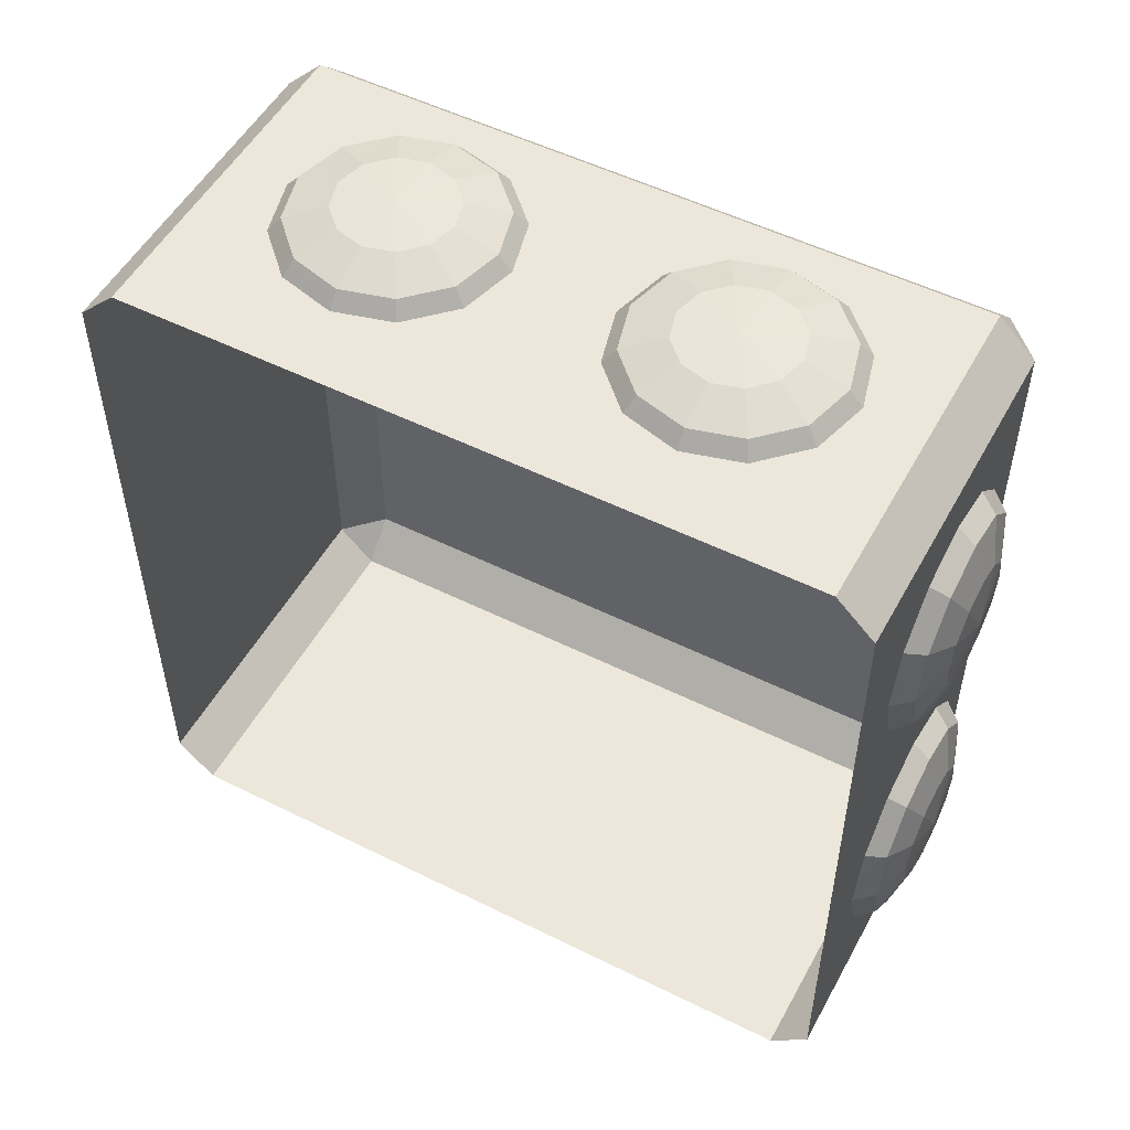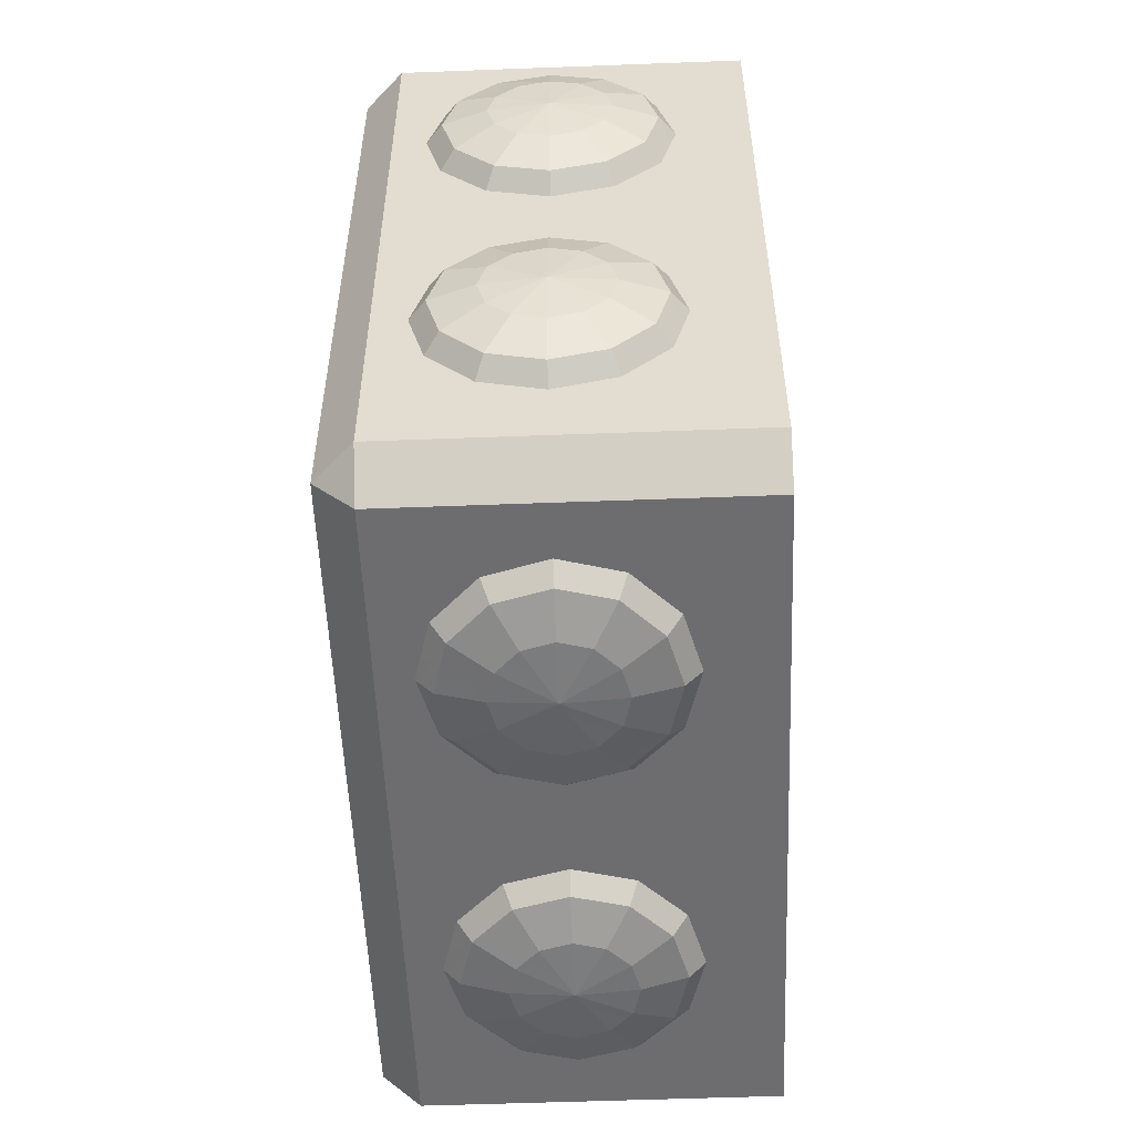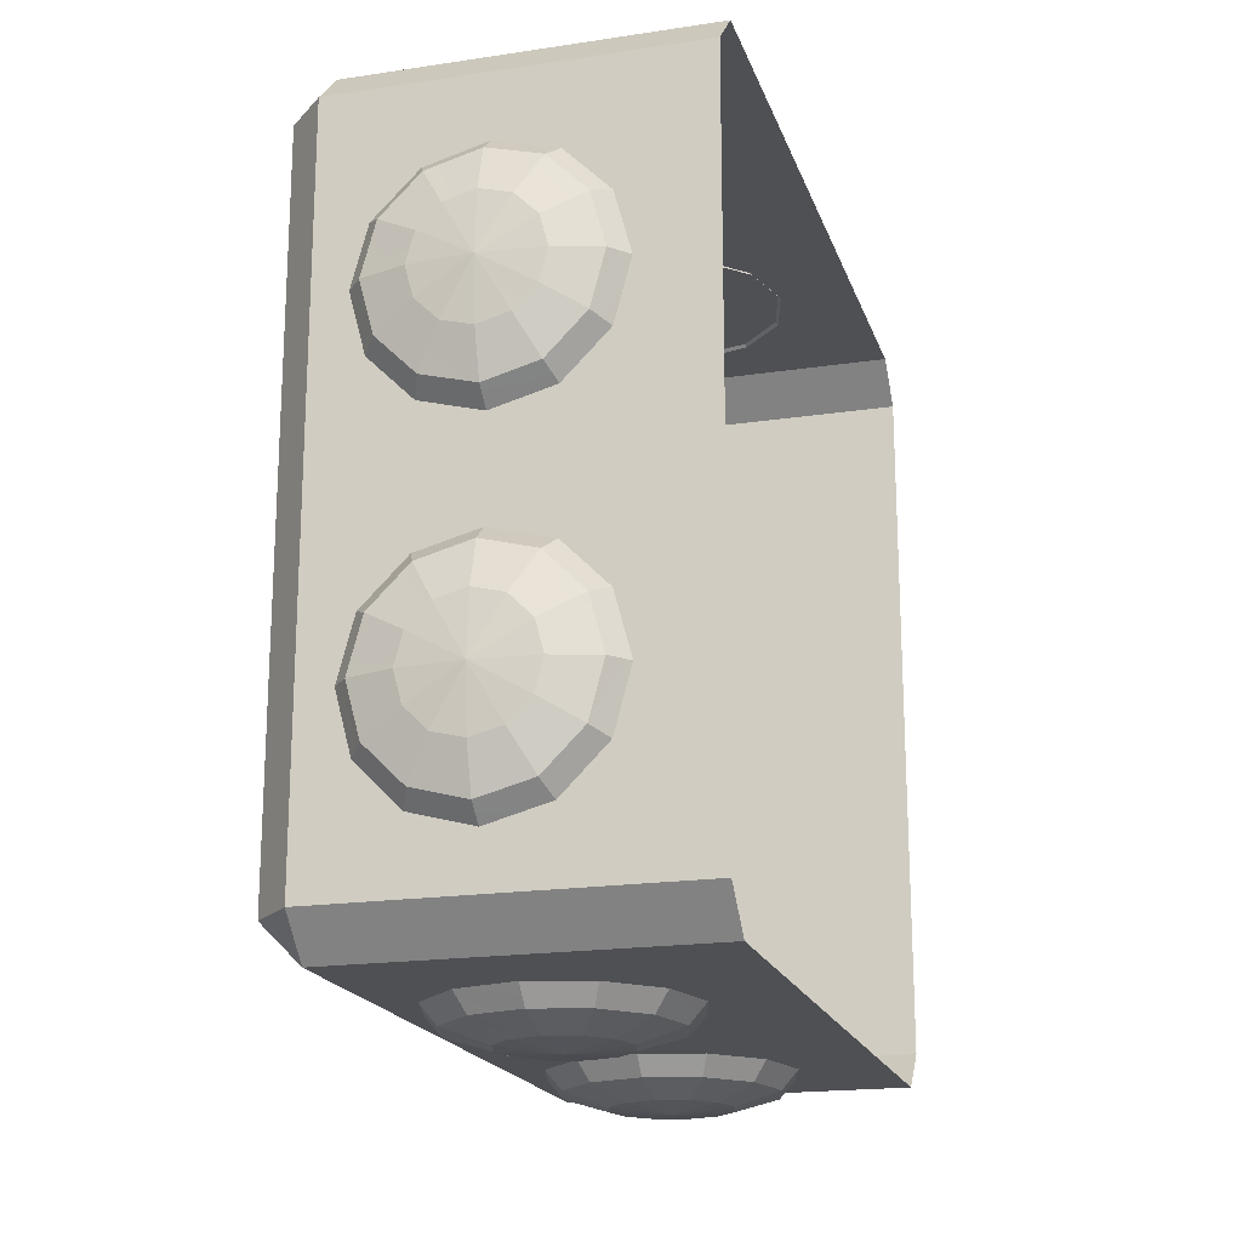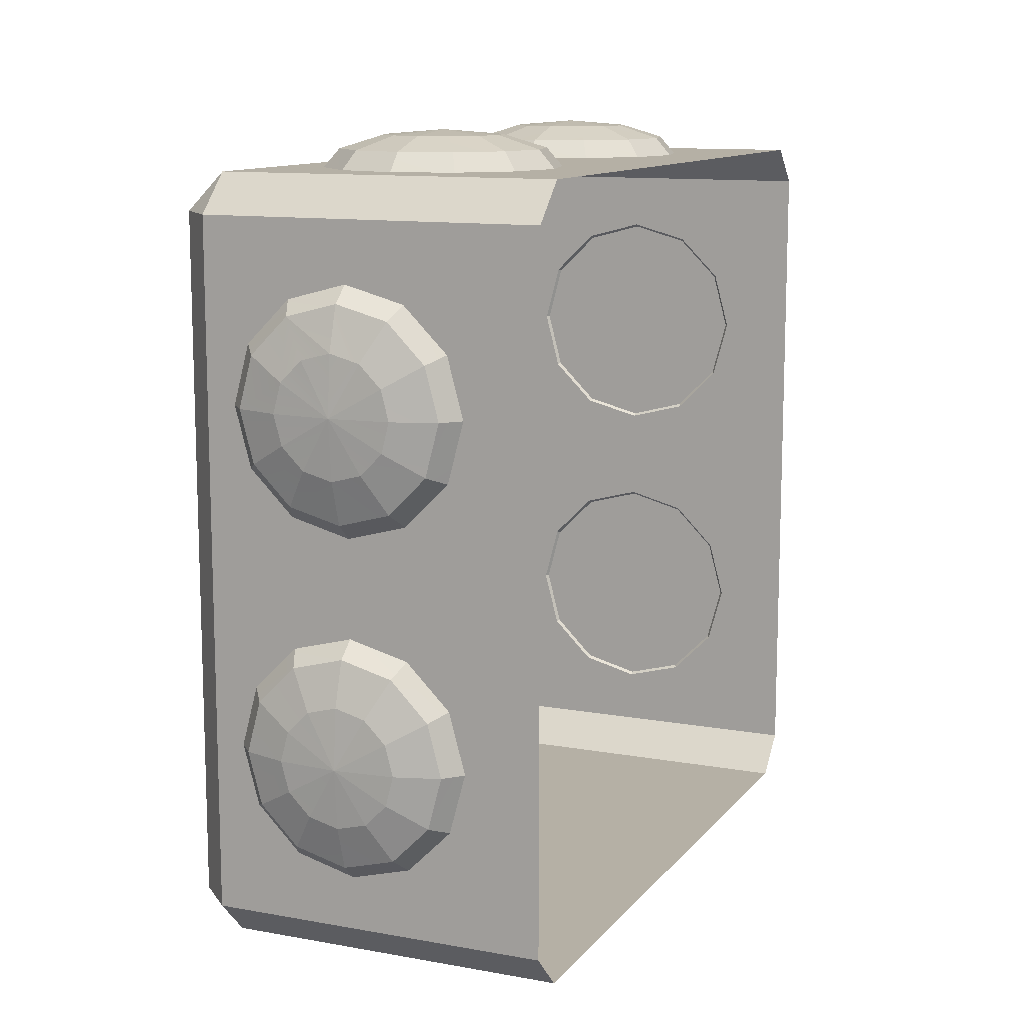
<metadata>
{"format":"obj","ext":"obj","renderer":"f3d","projection":"perspective","resolution":1024,"background":"white","views":[{"elev":52.3,"azim":118.2,"up":"+Y"},{"elev":-54.1,"azim":2.3,"up":"+Z"},{"elev":-19.0,"azim":15.9,"up":"+Y"},{"elev":11.7,"azim":23.5,"up":"+Z"}]}
</metadata>
<code>
o Boitier_electrique_Box001_OK.008
v -0.0501 0.1088 0.0441
v -0.0501 0.1075 0.0285
v -0.0579 0.1075 0.0306
v -0.0636 0.1075 0.0363
v -0.0657 0.1075 0.0441
v -0.0636 0.1075 0.0519
v -0.0579 0.1075 0.0576
v -0.0501 0.1075 0.0597
v -0.0423 0.1075 0.0576
v -0.0366 0.1075 0.0519
v -0.0345 0.1075 0.0441
v -0.0366 0.1075 0.0363
v -0.0423 0.1075 0.0306
v -0.0636 0.104 0.0207
v -0.0501 0.104 0.0171
v -0.0735 0.104 0.0306
v -0.0771 0.104 0.0441
v -0.0735 0.104 0.0576
v -0.0636 0.104 0.0674
v -0.0501 0.104 0.071
v -0.0366 0.104 0.0674
v -0.0268 0.104 0.0576
v -0.0232 0.104 0.0441
v -0.0268 0.104 0.0306
v -0.0366 0.104 0.0207
v -0.0657 0.0992 0.0171
v -0.0501 0.0992 0.013
v -0.0771 0.0992 0.0285
v -0.0812 0.0992 0.0441
v -0.0771 0.0992 0.0597
v -0.0657 0.0992 0.071
v -0.0501 0.0992 0.0752
v -0.0345 0.0992 0.071
v -0.0232 0.0992 0.0597
v -0.019 0.0992 0.0441
v -0.0232 0.0992 0.0285
v -0.0345 0.0992 0.0171
v -0.0501 -0.0455 0.1096
v -0.0501 -0.0299 0.1083
v -0.0579 -0.032 0.1083
v -0.0636 -0.0377 0.1083
v -0.0657 -0.0455 0.1083
v -0.0636 -0.0533 0.1083
v -0.0579 -0.059 0.1083
v -0.0501 -0.061 0.1083
v -0.0423 -0.059 0.1083
v -0.0366 -0.0533 0.1083
v -0.0345 -0.0455 0.1083
v -0.0366 -0.0377 0.1083
v -0.0423 -0.032 0.1083
v -0.0636 -0.0221 0.1048
v -0.0501 -0.0185 0.1048
v -0.0735 -0.032 0.1048
v -0.0771 -0.0455 0.1048
v -0.0735 -0.059 0.1048
v -0.0636 -0.0688 0.1048
v -0.0501 -0.0724 0.1048
v -0.0366 -0.0688 0.1048
v -0.0268 -0.059 0.1048
v -0.0232 -0.0455 0.1048
v -0.0268 -0.032 0.1048
v -0.0366 -0.0221 0.1048
v -0.0657 -0.0185 0.1
v -0.0501 -0.0144 0.1
v -0.0771 -0.0299 0.1
v -0.0812 -0.0455 0.1
v -0.0771 -0.061 0.1
v -0.0657 -0.0724 0.1
v -0.0501 -0.0766 0.1
v -0.0345 -0.0724 0.1
v -0.0232 -0.061 0.1
v -0.019 -0.0455 0.1
v -0.0232 -0.0299 0.1
v -0.0345 -0.0185 0.1
v -0.0499 -0.1115 0.0435
v -0.0499 -0.1102 0.059
v -0.0577 -0.1102 0.0569
v -0.0634 -0.1102 0.0512
v -0.0655 -0.1102 0.0435
v -0.0634 -0.1102 0.0357
v -0.0577 -0.1102 0.03
v -0.0499 -0.1102 0.0279
v -0.0421 -0.1102 0.03
v -0.0364 -0.1102 0.0357
v -0.0344 -0.1102 0.0435
v -0.0364 -0.1102 0.0512
v -0.0421 -0.1102 0.0569
v -0.0634 -0.1067 0.0668
v -0.0499 -0.1067 0.0704
v -0.0733 -0.1067 0.0569
v -0.0769 -0.1067 0.0435
v -0.0733 -0.1067 0.03
v -0.0634 -0.1067 0.0201
v -0.0499 -0.1067 0.0165
v -0.0364 -0.1067 0.0201
v -0.0266 -0.1067 0.03
v -0.023 -0.1067 0.0435
v -0.0266 -0.1067 0.0569
v -0.0364 -0.1067 0.0668
v -0.0655 -0.1019 0.0704
v -0.0499 -0.1019 0.0746
v -0.0769 -0.1019 0.059
v -0.0811 -0.1019 0.0435
v -0.0769 -0.1019 0.0279
v -0.0655 -0.1019 0.0165
v -0.0499 -0.1019 0.0123
v -0.0344 -0.1019 0.0165
v -0.023 -0.1019 0.0279
v -0.0188 -0.1019 0.0435
v -0.023 -0.1019 0.059
v -0.0344 -0.1019 0.0704
v -0.0499 -0.1115 -0.0442
v -0.0499 -0.1102 -0.0286
v -0.0577 -0.1102 -0.0307
v -0.0634 -0.1102 -0.0364
v -0.0655 -0.1102 -0.0442
v -0.0634 -0.1102 -0.052
v -0.0577 -0.1102 -0.0577
v -0.0499 -0.1102 -0.0597
v -0.0421 -0.1102 -0.0577
v -0.0364 -0.1102 -0.052
v -0.0344 -0.1102 -0.0442
v -0.0364 -0.1102 -0.0364
v -0.0421 -0.1102 -0.0307
v -0.0634 -0.1067 -0.0208
v -0.0499 -0.1067 -0.0172
v -0.0733 -0.1067 -0.0307
v -0.0769 -0.1067 -0.0442
v -0.0733 -0.1067 -0.0577
v -0.0634 -0.1067 -0.0675
v -0.0499 -0.1067 -0.0711
v -0.0364 -0.1067 -0.0675
v -0.0266 -0.1067 -0.0577
v -0.023 -0.1067 -0.0442
v -0.0266 -0.1067 -0.0307
v -0.0364 -0.1067 -0.0208
v -0.0655 -0.1019 -0.0172
v -0.0499 -0.1019 -0.0131
v -0.0769 -0.1019 -0.0286
v -0.0811 -0.1019 -0.0442
v -0.0769 -0.1019 -0.0597
v -0.0655 -0.1019 -0.0711
v -0.0499 -0.1019 -0.0753
v -0.0344 -0.1019 -0.0711
v -0.023 -0.1019 -0.0597
v -0.0188 -0.1019 -0.0442
v -0.023 -0.1019 -0.0286
v -0.0344 -0.1019 -0.0172
v -0.0499 -0.0449 -0.1097
v -0.0499 -0.0604 -0.1084
v -0.0577 -0.0583 -0.1084
v -0.0634 -0.0526 -0.1084
v -0.0655 -0.0449 -0.1084
v -0.0634 -0.0371 -0.1084
v -0.0577 -0.0314 -0.1084
v -0.0499 -0.0293 -0.1084
v -0.0421 -0.0314 -0.1084
v -0.0364 -0.0371 -0.1084
v -0.0344 -0.0449 -0.1084
v -0.0364 -0.0526 -0.1084
v -0.0421 -0.0583 -0.1084
v -0.0634 -0.0682 -0.1049
v -0.0499 -0.0718 -0.1049
v -0.0733 -0.0583 -0.1049
v -0.0769 -0.0449 -0.1049
v -0.0733 -0.0314 -0.1049
v -0.0634 -0.0215 -0.1049
v -0.0499 -0.0179 -0.1049
v -0.0364 -0.0215 -0.1049
v -0.0266 -0.0314 -0.1049
v -0.023 -0.0449 -0.1049
v -0.0266 -0.0583 -0.1049
v -0.0364 -0.0682 -0.1049
v -0.0655 -0.0718 -0.1001
v -0.0499 -0.076 -0.1001
v -0.0769 -0.0604 -0.1001
v -0.0811 -0.0449 -0.1001
v -0.0769 -0.0293 -0.1001
v -0.0655 -0.0179 -0.1001
v -0.0499 -0.0137 -0.1001
v -0.0344 -0.0179 -0.1001
v -0.023 -0.0293 -0.1001
v -0.0188 -0.0449 -0.1001
v -0.023 -0.0604 -0.1001
v -0.0344 -0.0718 -0.1001
v -0.0499 0.0428 -0.1097
v -0.0499 0.0272 -0.1084
v -0.0577 0.0293 -0.1084
v -0.0634 0.035 -0.1084
v -0.0655 0.0428 -0.1084
v -0.0634 0.0506 -0.1084
v -0.0577 0.0563 -0.1084
v -0.0499 0.0583 -0.1084
v -0.0421 0.0563 -0.1084
v -0.0364 0.0506 -0.1084
v -0.0344 0.0428 -0.1084
v -0.0364 0.035 -0.1084
v -0.0421 0.0293 -0.1084
v -0.0634 0.0194 -0.1049
v -0.0499 0.0158 -0.1049
v -0.0733 0.0293 -0.1049
v -0.0769 0.0428 -0.1049
v -0.0733 0.0563 -0.1049
v -0.0634 0.0661 -0.1049
v -0.0499 0.0697 -0.1049
v -0.0364 0.0661 -0.1049
v -0.0266 0.0563 -0.1049
v -0.023 0.0428 -0.1049
v -0.0266 0.0293 -0.1049
v -0.0364 0.0194 -0.1049
v -0.0655 0.0158 -0.1001
v -0.0499 0.0117 -0.1001
v -0.0769 0.0272 -0.1001
v -0.0811 0.0428 -0.1001
v -0.0769 0.0583 -0.1001
v -0.0655 0.0697 -0.1001
v -0.0499 0.0739 -0.1001
v -0.0344 0.0697 -0.1001
v -0.023 0.0583 -0.1001
v -0.0188 0.0428 -0.1001
v -0.023 0.0272 -0.1001
v -0.0344 0.0158 -0.1001
v -0.0501 0.1088 -0.0436
v -0.0501 0.1075 -0.0591
v -0.0579 0.1075 -0.057
v -0.0636 0.1075 -0.0513
v -0.0657 0.1075 -0.0436
v -0.0636 0.1075 -0.0358
v -0.0579 0.1075 -0.0301
v -0.0501 0.1075 -0.028
v -0.0423 0.1075 -0.0301
v -0.0366 0.1075 -0.0358
v -0.0345 0.1075 -0.0436
v -0.0366 0.1075 -0.0513
v -0.0423 0.1075 -0.057
v -0.0636 0.104 -0.0669
v -0.0501 0.104 -0.0705
v -0.0735 0.104 -0.057
v -0.0771 0.104 -0.0436
v -0.0735 0.104 -0.0301
v -0.0636 0.104 -0.0202
v -0.0501 0.104 -0.0166
v -0.0366 0.104 -0.0202
v -0.0268 0.104 -0.0301
v -0.0232 0.104 -0.0436
v -0.0268 0.104 -0.057
v -0.0366 0.104 -0.0669
v -0.0657 0.0992 -0.0705
v -0.0501 0.0992 -0.0747
v -0.0771 0.0992 -0.0591
v -0.0812 0.0992 -0.0436
v -0.0771 0.0992 -0.028
v -0.0657 0.0992 -0.0166
v -0.0501 0.0992 -0.0124
v -0.0345 0.0992 -0.0166
v -0.0232 0.0992 -0.028
v -0.019 0.0992 -0.0436
v -0.0232 0.0992 -0.0591
v -0.0345 0.0992 -0.0705
v -0.0501 0.0422 0.1096
v -0.0501 0.0577 0.1083
v -0.0579 0.0556 0.1083
v -0.0636 0.0499 0.1083
v -0.0657 0.0422 0.1083
v -0.0636 0.0344 0.1083
v -0.0579 0.0287 0.1083
v -0.0501 0.0266 0.1083
v -0.0423 0.0287 0.1083
v -0.0366 0.0344 0.1083
v -0.0345 0.0422 0.1083
v -0.0366 0.0499 0.1083
v -0.0423 0.0556 0.1083
v -0.0636 0.0655 0.1048
v -0.0501 0.0691 0.1048
v -0.0735 0.0556 0.1048
v -0.0771 0.0422 0.1048
v -0.0735 0.0287 0.1048
v -0.0636 0.0188 0.1048
v -0.0501 0.0152 0.1048
v -0.0366 0.0188 0.1048
v -0.0268 0.0287 0.1048
v -0.0232 0.0422 0.1048
v -0.0268 0.0556 0.1048
v -0.0366 0.0655 0.1048
v -0.0657 0.0691 0.1
v -0.0501 0.0733 0.1
v -0.0771 0.0577 0.1
v -0.0812 0.0422 0.1
v -0.0771 0.0266 0.1
v -0.0657 0.0152 0.1
v -0.0501 0.011 0.1
v -0.0345 0.0152 0.1
v -0.0232 0.0266 0.1
v -0.019 0.0422 0.1
v -0.0232 0.0577 0.1
v -0.0345 0.0691 0.1
v 0 -0.09 0.1
v 0 -0.1 0.09
v -0.09 -0.09 0.1
v -0.1 -0.09 0.09
v -0.09 -0.1 0.09
v -0.1 -0.09 -0.09
v -0.09 -0.09 -0.1
v -0.09 -0.1 -0.09
v -0 -0.1 -0.09
v -0 -0.09 -0.1
v 0 0.1 0.09
v 0 0.09 0.1
v 0 0.09 -0.1
v 0 0.1 -0.09
v -0.1 0.09 -0.09
v -0.09 0.1 -0.09
v -0.09 0.09 -0.1
v -0.1 0.09 0.09
v -0.09 0.09 0.1
v -0.09 0.1 0.09
f 314 311 302 300
f 304 305 298 301
f 13 25 15 2
f 312 316 307 310
f 313 309 306 303
f 1 2 3
f 1 3 4
f 1 4 5
f 1 5 6
f 1 6 7
f 1 7 8
f 1 8 9
f 1 9 10
f 1 10 11
f 1 11 12
f 1 12 13
f 1 13 2
f 10 22 23 11
f 11 23 24 12
f 12 24 25 13
f 21 33 34 22
f 14 26 28 16
f 15 27 26 14
f 16 28 29 17
f 25 37 27 15
f 18 30 31 19
f 19 31 32 20
f 20 32 33 21
f 5 17 18 6
f 23 35 36 24
f 22 34 35 23
f 24 36 37 25
f 2 15 14 3
f 3 14 16 4
f 4 16 17 5
f 229 241 242 230
f 6 18 19 7
f 7 19 20 8
f 8 20 21 9
f 9 21 22 10
f 17 29 30 18
f 38 39 40
f 38 40 41
f 38 41 42
f 38 42 43
f 38 43 44
f 38 44 45
f 38 45 46
f 38 46 47
f 38 47 48
f 38 48 49
f 38 49 50
f 38 50 39
f 47 59 60 48
f 48 60 61 49
f 49 61 62 50
f 58 70 71 59
f 51 63 65 53
f 52 64 63 51
f 53 65 66 54
f 62 74 64 52
f 55 67 68 56
f 56 68 69 57
f 57 69 70 58
f 42 54 55 43
f 60 72 73 61
f 59 71 72 60
f 61 73 74 62
f 39 52 51 40
f 40 51 53 41
f 41 53 54 42
f 50 62 52 39
f 43 55 56 44
f 44 56 57 45
f 46 58 59 47
f 54 66 67 55
f 75 76 77
f 75 77 78
f 75 78 79
f 75 79 80
f 75 80 81
f 75 81 82
f 75 82 83
f 75 83 84
f 75 84 85
f 75 85 86
f 75 86 87
f 75 87 76
f 88 90 78 77 76
f 76 89 88
f 85 97 98 86
f 86 98 99 87
f 95 107 108 96
f 88 100 102 90
f 89 101 100 88
f 90 102 103 91
f 99 111 101 89
f 92 104 105 93
f 93 105 106 94
f 94 106 107 95
f 79 91 92 80
f 97 109 110 98
f 96 108 109 97
f 98 110 111 99
f 84 96 97 85
f 117 129 130 118
f 78 90 91 79
f 87 99 89 76
f 80 92 93 81
f 81 93 94 82
f 82 94 95 83
f 83 95 96 84
f 91 103 104 92
f 112 113 114
f 112 114 115
f 112 115 116
f 112 116 117
f 112 117 118
f 112 118 119
f 112 119 120
f 112 120 121
f 112 121 122
f 112 122 123
f 112 123 124
f 112 124 113
f 121 133 134 122
f 122 134 135 123
f 123 135 136 124
f 132 144 145 133
f 125 137 139 127
f 126 138 137 125
f 127 139 140 128
f 136 148 138 126
f 129 141 142 130
f 130 142 143 131
f 131 143 144 132
f 116 128 129 117
f 134 146 147 135
f 133 145 146 134
f 135 147 148 136
f 113 126 125 114
f 114 125 127 115
f 115 127 128 116
f 124 136 126 113
f 118 130 131 119
f 119 131 132 120
f 120 132 133 121
f 128 140 141 129
f 149 150 151
f 149 151 152
f 149 152 153
f 149 153 154
f 149 154 155
f 149 155 156
f 149 156 157
f 149 157 158
f 149 158 159
f 149 159 160
f 149 160 161
f 149 161 150
f 158 170 171 159
f 159 171 172 160
f 160 172 173 161
f 169 181 182 170
f 162 174 176 164
f 163 175 174 162
f 164 176 177 165
f 173 185 175 163
f 166 178 179 167
f 167 179 180 168
f 168 180 181 169
f 153 165 166 154
f 171 183 184 172
f 170 182 183 171
f 172 184 185 173
f 150 163 162 151
f 151 162 164 152
f 152 164 165 153
f 161 173 163 150
f 154 166 167 155
f 155 167 168 156
f 156 168 169 157
f 261 274 273 262
f 165 177 178 166
f 186 187 188
f 186 188 189
f 186 189 190
f 186 190 191
f 186 191 192
f 186 192 193
f 186 193 194
f 186 194 195
f 186 195 196
f 186 196 197
f 186 197 198
f 186 198 187
f 195 207 208 196
f 196 208 209 197
f 197 209 210 198
f 206 218 219 207
f 199 211 213 201
f 200 212 211 199
f 201 213 214 202
f 210 222 212 200
f 203 215 216 204
f 204 216 217 205
f 205 217 218 206
f 190 202 203 191
f 208 220 221 209
f 207 219 220 208
f 209 221 222 210
f 187 200 199 188
f 188 199 201 189
f 157 169 170 158
f 198 210 200 187
f 191 203 204 192
f 192 204 205 193
f 193 205 206 194
f 194 206 207 195
f 202 214 215 203
f 223 224 225
f 223 225 226
f 223 226 227
f 223 227 228
f 223 228 229
f 223 229 230
f 223 230 231
f 223 231 232
f 223 232 233
f 223 233 234
f 223 234 235
f 223 235 224
f 232 244 245 233
f 233 245 246 234
f 234 246 247 235
f 243 255 256 244
f 236 248 250 238
f 237 249 248 236
f 238 250 251 239
f 247 259 249 237
f 240 252 253 241
f 241 253 254 242
f 242 254 255 243
f 227 239 240 228
f 245 257 258 246
f 244 256 257 245
f 246 258 259 247
f 224 237 236 225
f 225 236 238 226
f 226 238 239 227
f 235 247 237 224
f 228 240 241 229
f 189 201 202 190
f 230 242 243 231
f 231 243 244 232
f 239 251 252 240
f 260 261 262
f 260 262 263
f 260 263 264
f 260 264 265
f 260 265 266
f 260 266 267
f 260 267 268
f 260 268 269
f 260 269 270
f 260 270 271
f 260 271 272
f 260 272 261
f 269 281 282 270
f 270 282 283 271
f 271 283 284 272
f 280 292 293 281
f 273 285 287 275
f 274 286 285 273
f 275 287 288 276
f 284 296 286 274
f 277 289 290 278
f 278 290 291 279
f 279 291 292 280
f 264 276 277 265
f 282 294 295 283
f 281 293 294 282
f 283 295 296 284
f 45 57 58 46
f 262 273 275 263
f 263 275 276 264
f 272 284 274 261
f 265 277 278 266
f 266 278 279 267
f 267 279 280 268
f 268 280 281 269
f 276 288 289 277
f 299 300 301
f 302 303 304
f 311 312 313
f 314 315 316
f 297 299 301 298
f 300 302 304 301
f 299 315 314 300
f 303 306 305 304
f 302 311 313 303
f 307 316 315 308
f 309 313 312 310
f 311 314 316 312
f 308 315 299 297

</code>
